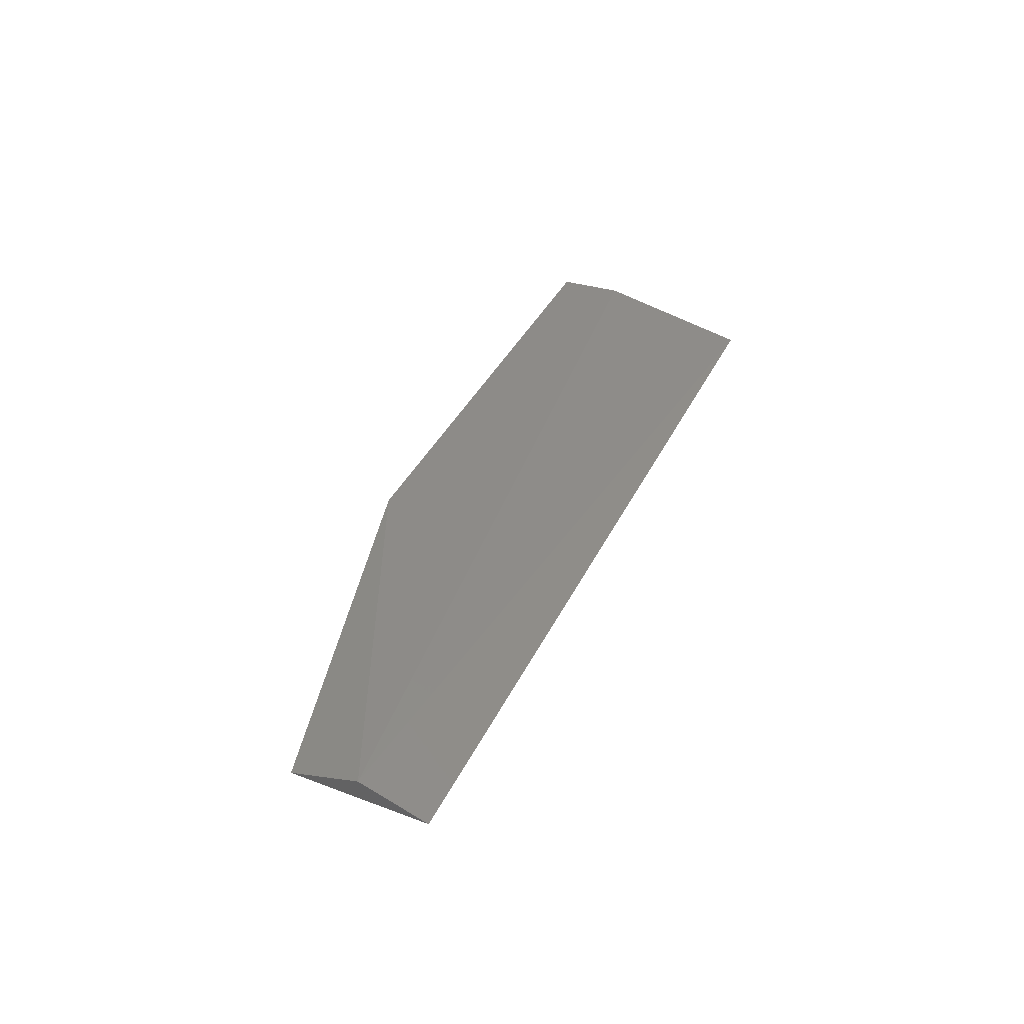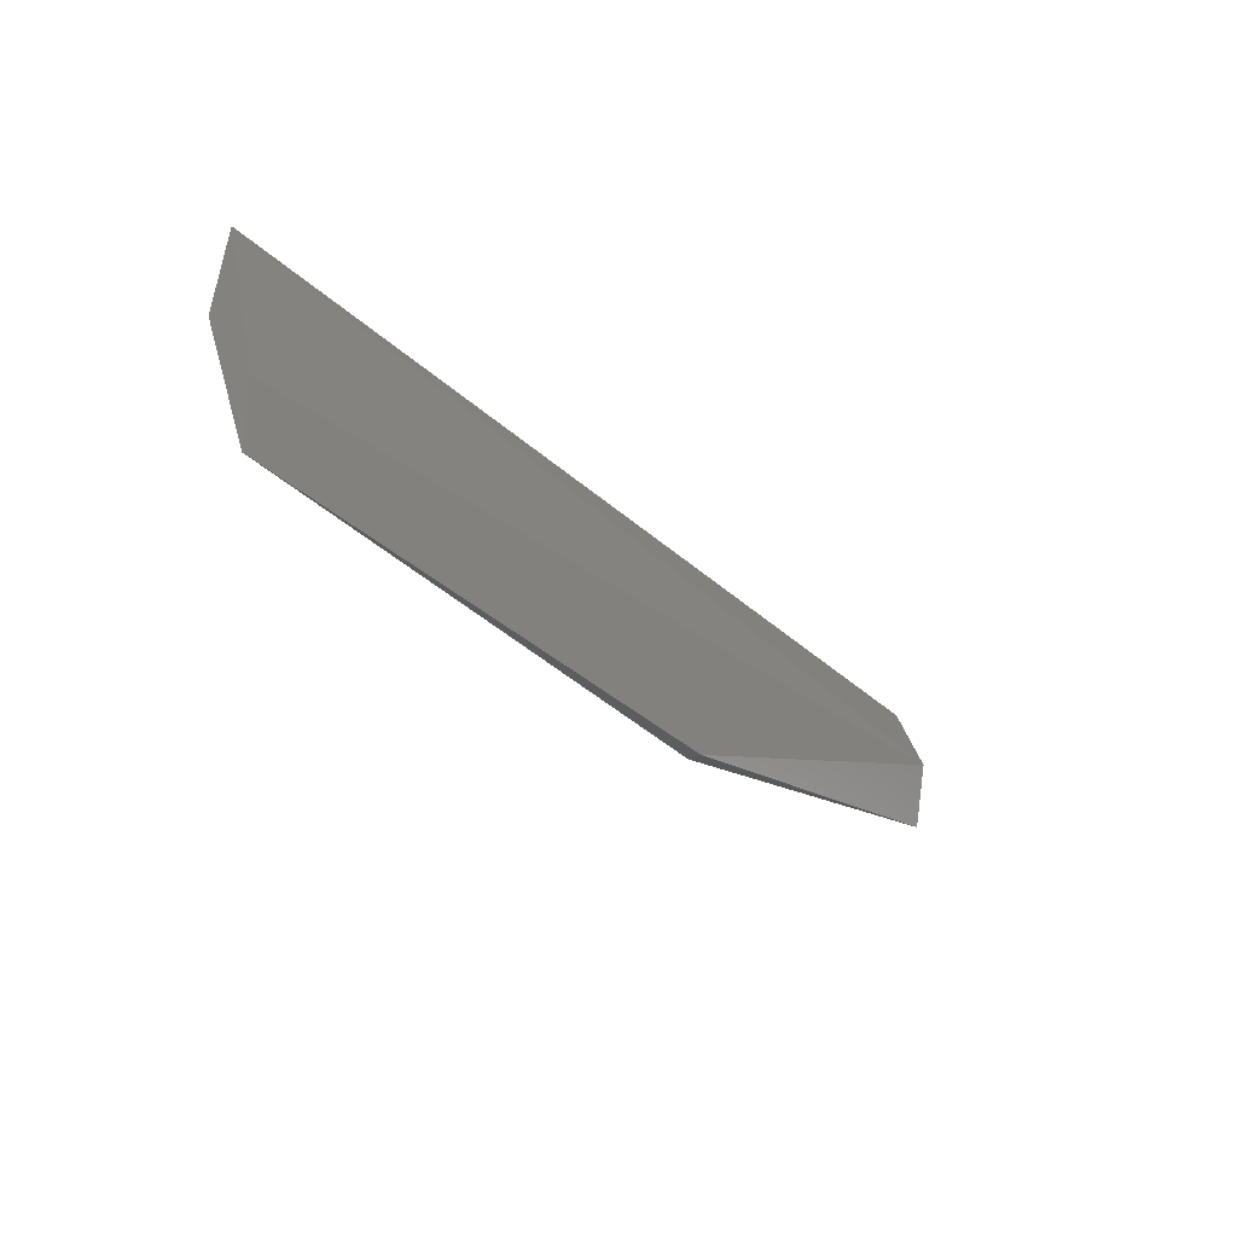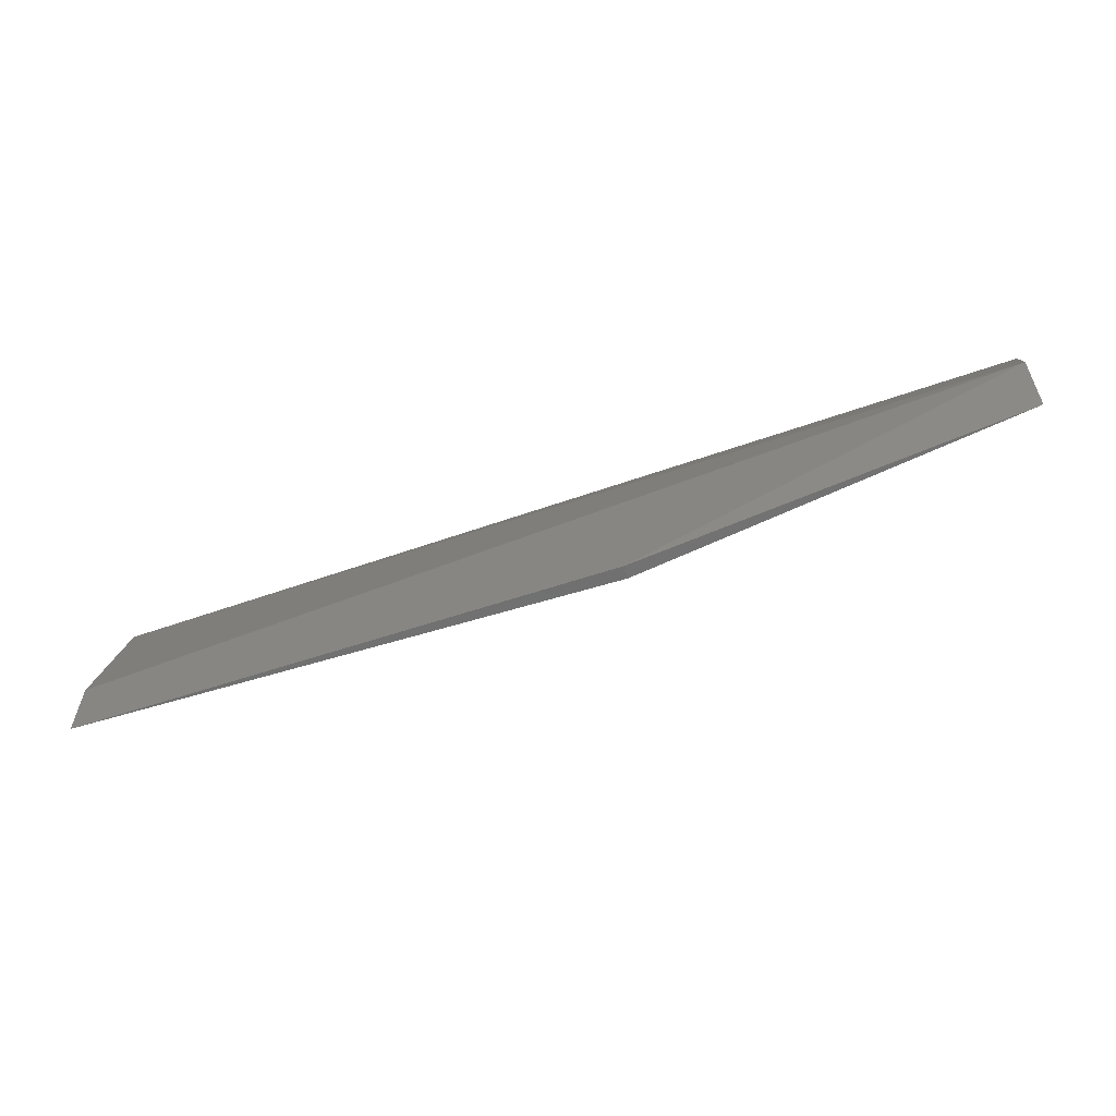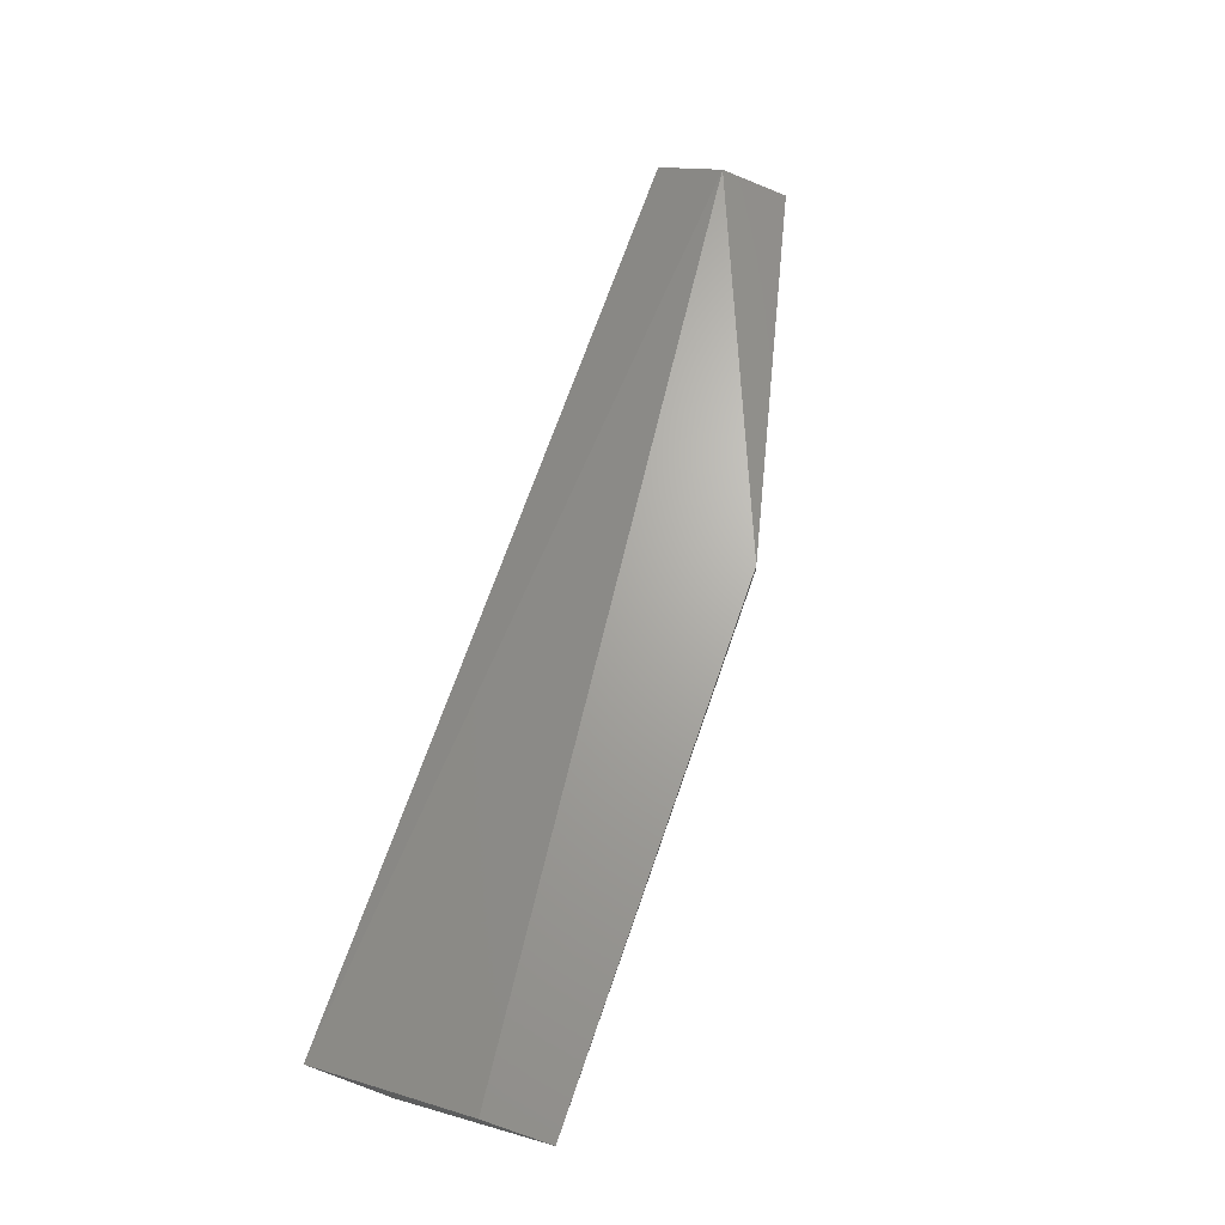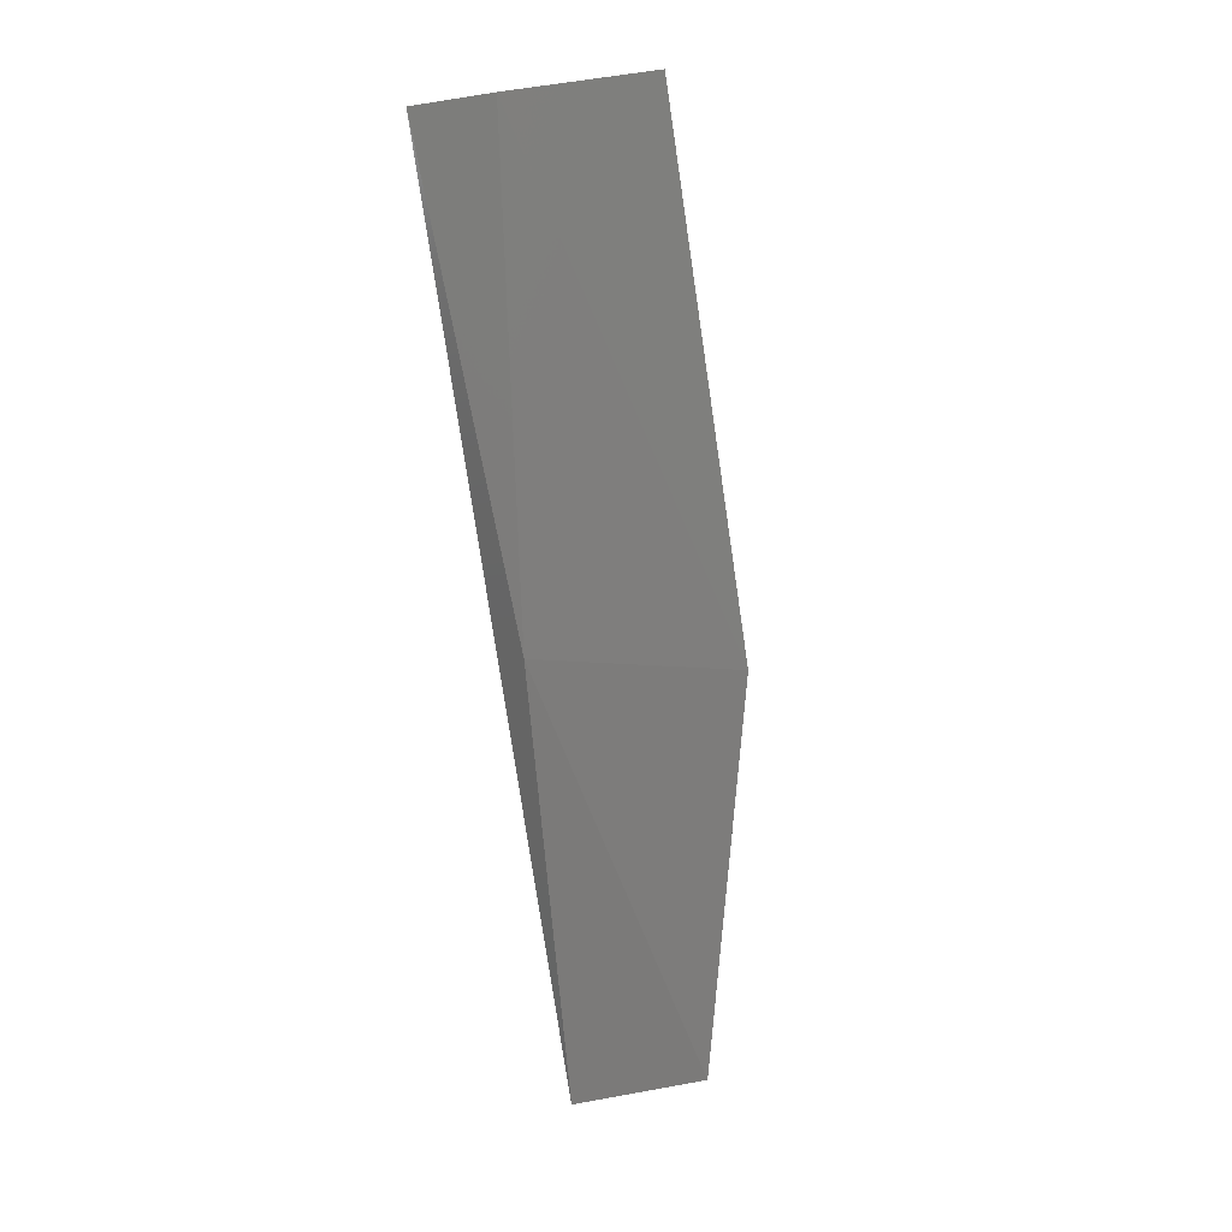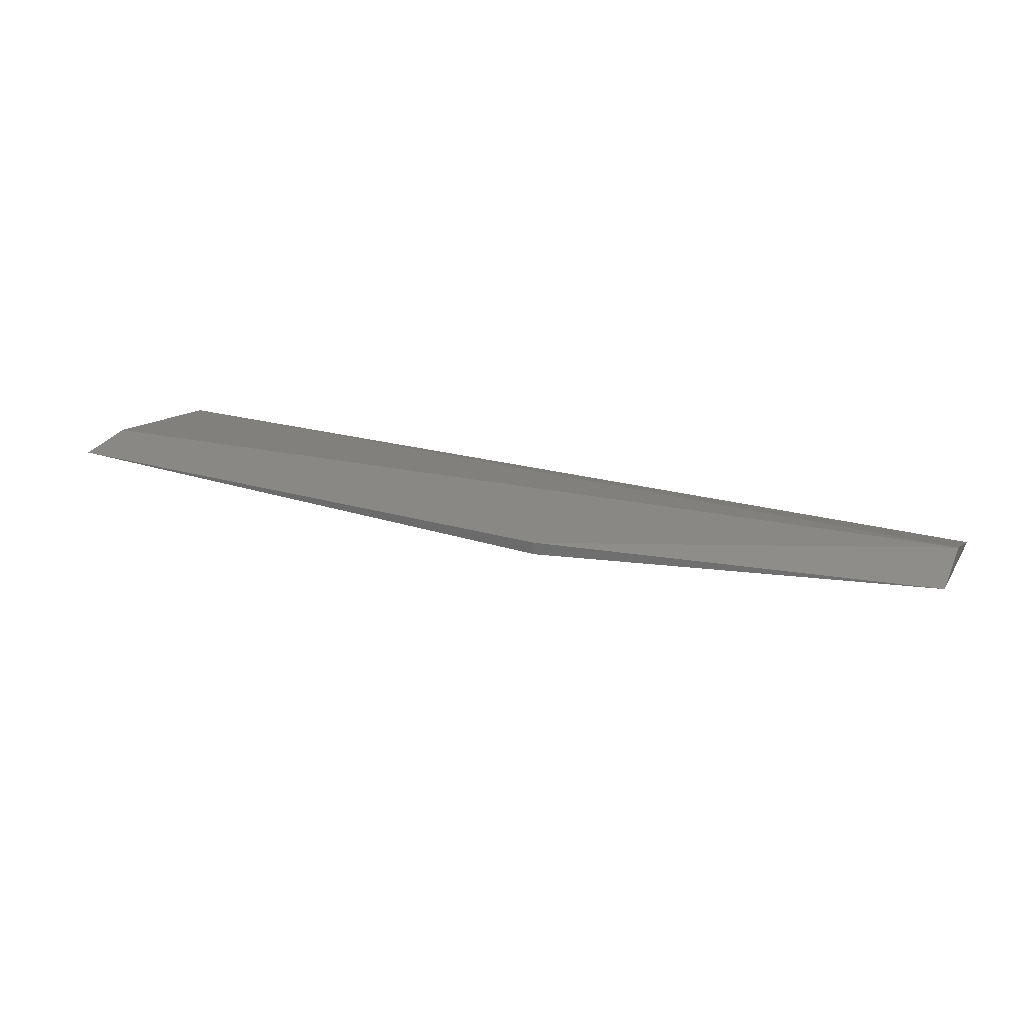
<metadata>
{"format":"stl","ext":"stl","renderer":"f3d","projection":"perspective","resolution":1024,"background":"white","views":[{"elev":35.0,"azim":-68.0,"up":"+Y"},{"elev":-31.8,"azim":126.9,"up":"+Z"},{"elev":-60.7,"azim":-161.2,"up":"+Z"},{"elev":67.0,"azim":108.9,"up":"+Y"},{"elev":-77.7,"azim":98.4,"up":"+Y"},{"elev":27.3,"azim":-156.8,"up":"+Y"}]}
</metadata>
<code>
# stl→obj: 10 verts, 16 faces
v 0.03234 0.3083 -0.3384
v 0.03234 0.302 -0.3132
v 0.03234 0.2999 -0.3258
v 0.03234 0.3083 -0.3489
v -0.117 0.3041 -0.3132
v -0.04546 0.2978 -0.3174
v -0.117 0.3083 -0.3237
v -0.117 0.3062 -0.3342
v -0.05388 0.3062 -0.3489
v -0.05388 0.3083 -0.3489
f 1 2 3
f 1 3 4
f 5 6 2
f 5 2 7
f 8 9 6
f 8 6 5
f 8 5 7
f 3 2 6
f 3 6 9
f 3 9 4
f 10 4 9
f 10 9 8
f 10 8 7
f 1 4 10
f 1 10 7
f 1 7 2

</code>
